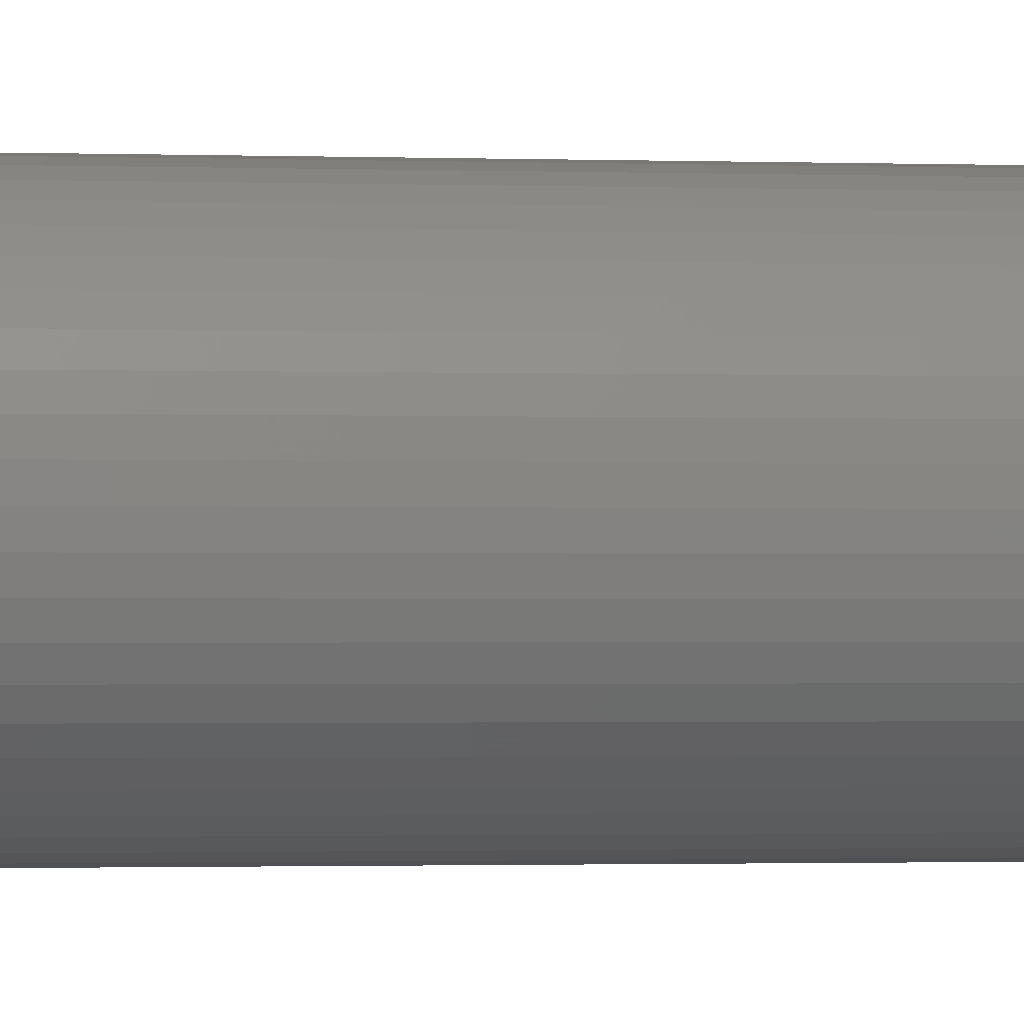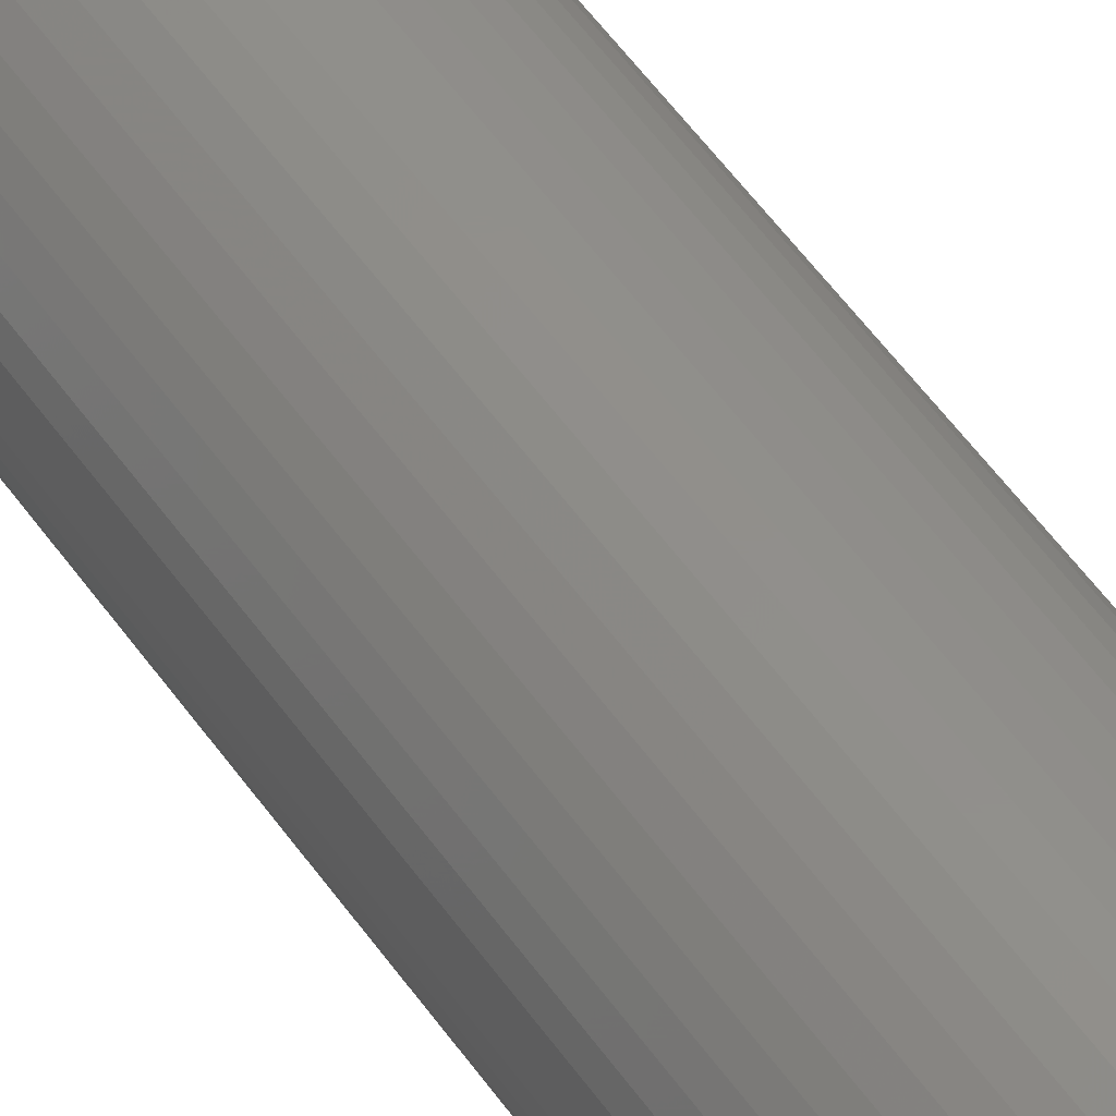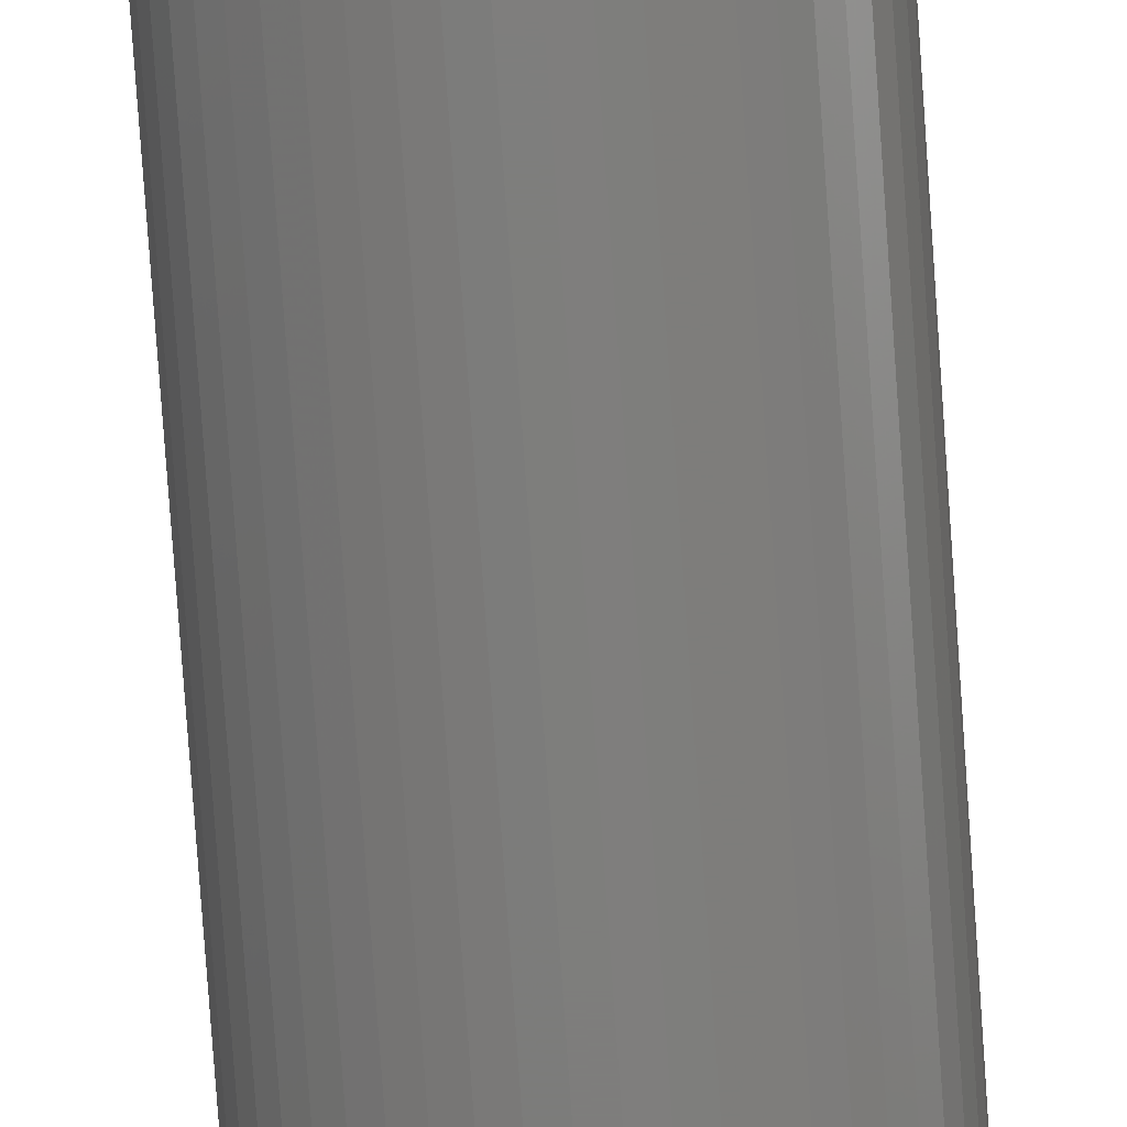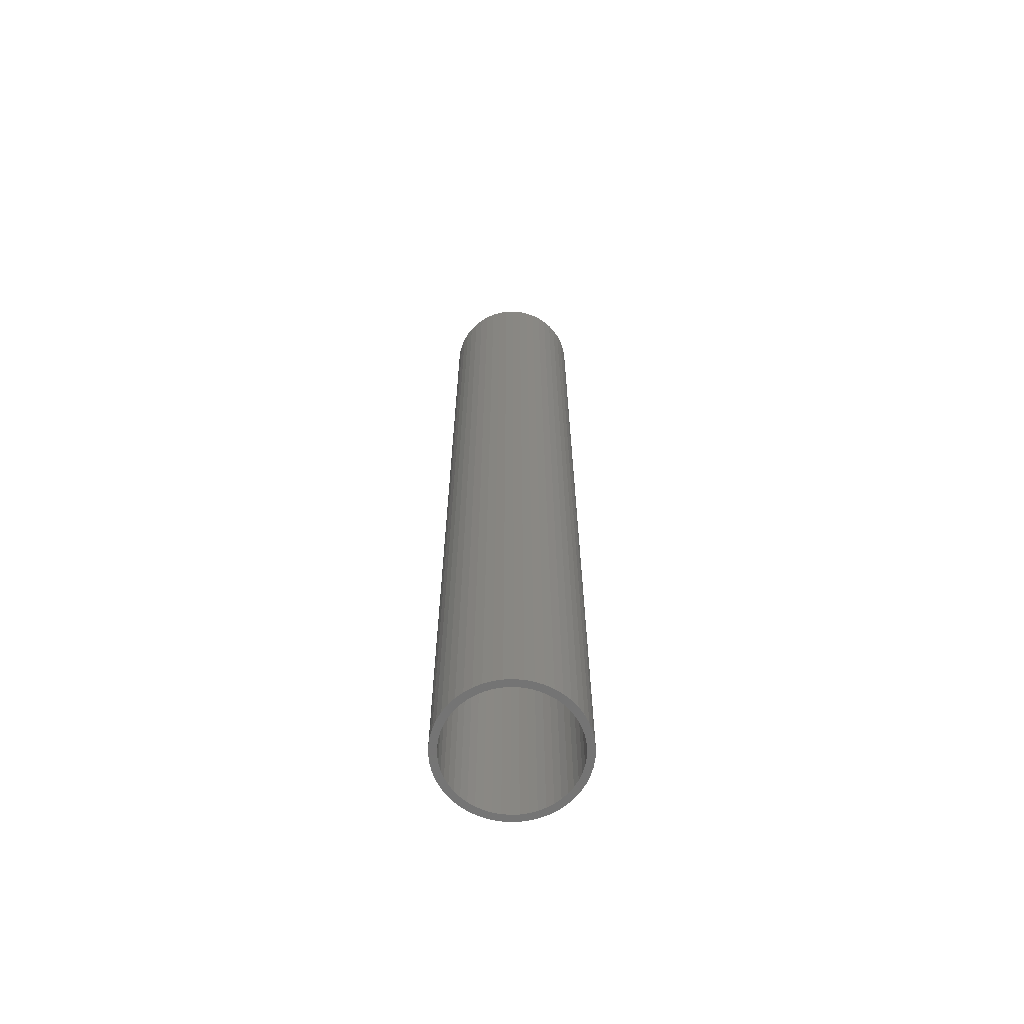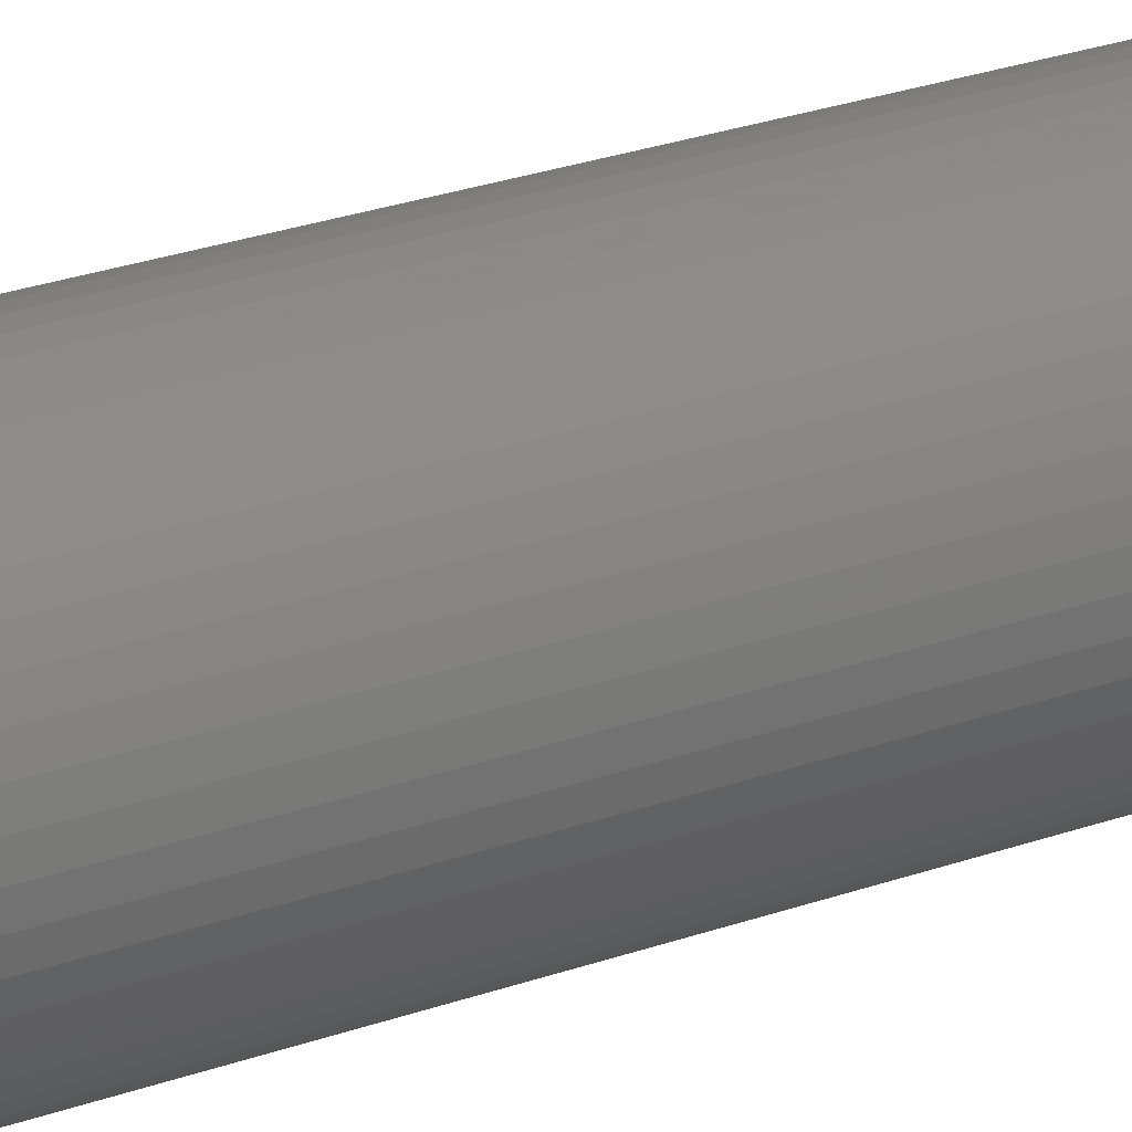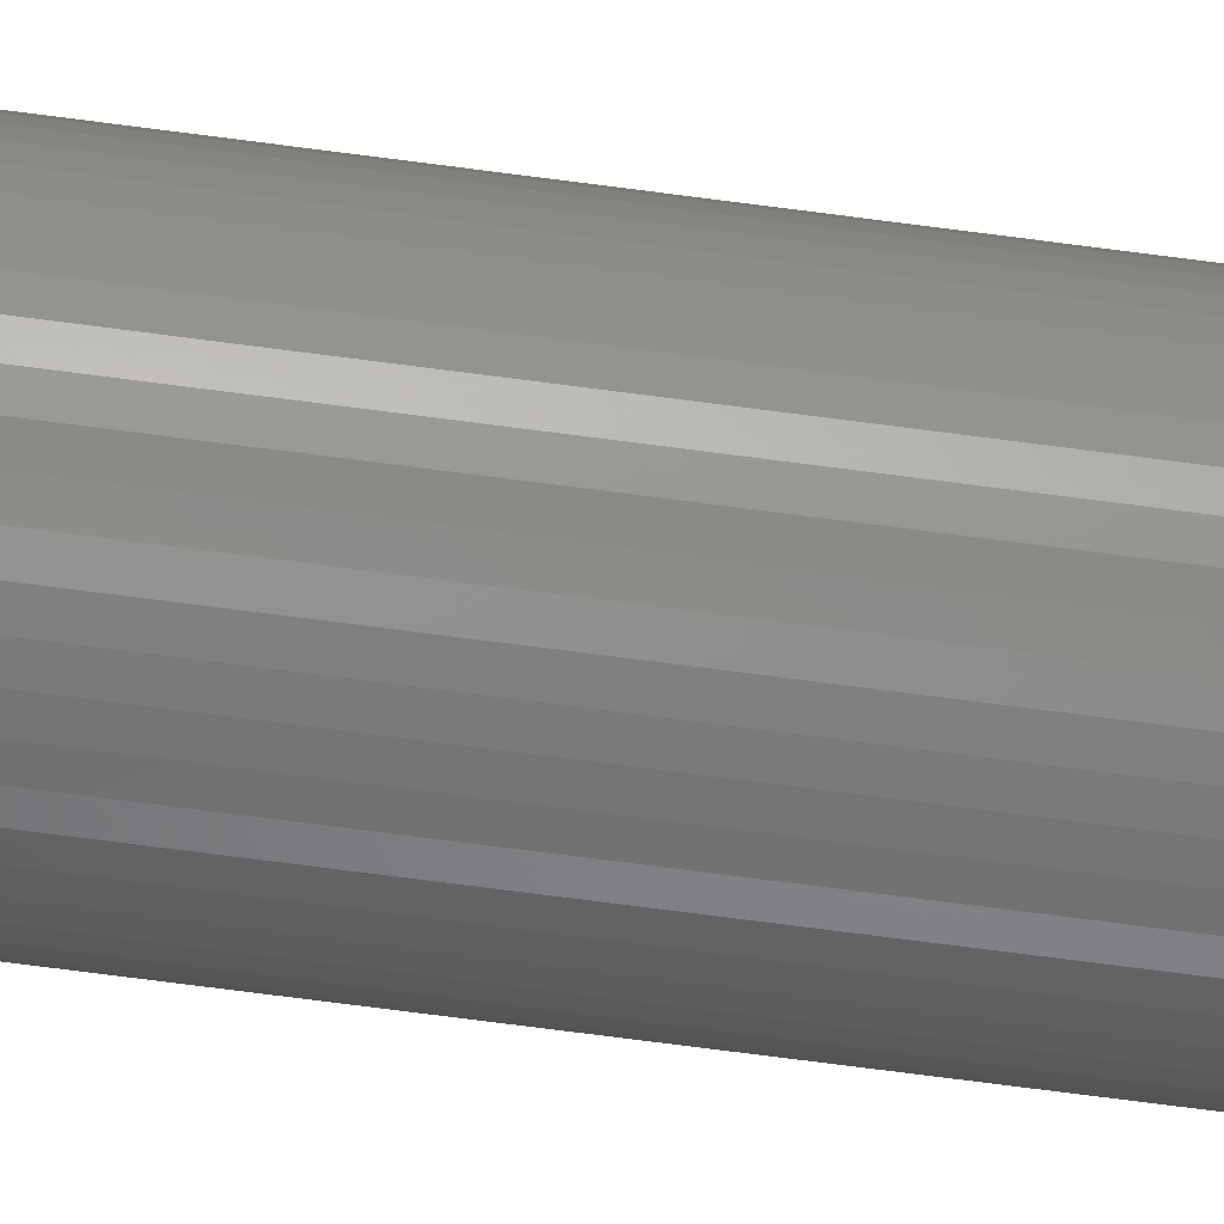
<metadata>
{"format":"stl","ext":"stl","renderer":"f3d","projection":"perspective","resolution":1024,"background":"white","views":[{"elev":-0.7,"azim":76.0,"up":"+Y"},{"elev":50.7,"azim":-33.1,"up":"+Y"},{"elev":-77.6,"azim":4.0,"up":"+Y"},{"elev":-65.3,"azim":-40.8,"up":"+Z"},{"elev":20.2,"azim":-126.0,"up":"+Y"},{"elev":-73.3,"azim":-97.4,"up":"+Y"}]}
</metadata>
<code>
# stl→obj: 200 verts, 400 faces
v 4.75 0 32.5
v 4.713 0.5953 -32.5
v 4.713 0.5953 32.5
v 4.75 0 -32.5
v -4.75 0 -32.5
v -4.713 0.5953 32.5
v -4.713 0.5953 -32.5
v -4.75 0 32.5
v 0.2983 4.741 -32.5
v -0.2983 4.741 32.5
v 0.2983 4.741 32.5
v -0.2983 4.741 -32.5
v -0.2983 -4.741 -32.5
v 0.2983 -4.741 32.5
v -0.2983 -4.741 32.5
v 0.2983 -4.741 -32.5
v 3.463 3.252 -32.5
v 3.028 3.66 32.5
v 3.463 3.252 32.5
v 3.028 3.66 -32.5
v -3.028 3.66 -32.5
v -3.463 3.252 32.5
v -3.028 3.66 32.5
v -3.463 3.252 -32.5
v -1.468 4.518 -32.5
v -2.022 4.298 32.5
v -1.468 4.518 32.5
v -2.022 4.298 -32.5
v 4.416 1.749 32.5
v 4.162 2.288 -32.5
v 4.162 2.288 32.5
v 4.416 1.749 -32.5
v 4.601 1.181 -32.5
v 4.601 1.181 32.5
v 3.843 2.792 -32.5
v 3.843 2.792 32.5
v 2.022 4.298 -32.5
v 1.468 4.518 32.5
v 2.022 4.298 32.5
v 1.468 4.518 -32.5
v 0.8901 4.666 32.5
v 0.8901 4.666 -32.5
v 2.545 4.011 -32.5
v 2.545 4.011 32.5
v -4.416 1.749 -32.5
v -4.162 2.288 32.5
v -4.162 2.288 -32.5
v -4.416 1.749 32.5
v -3.843 2.792 -32.5
v -3.843 2.792 32.5
v -4.601 1.181 -32.5
v -4.601 1.181 32.5
v -0.8901 4.666 -32.5
v -0.8901 4.666 32.5
v 0.8901 -4.666 32.5
v 0.8901 -4.666 -32.5
v 4.25 0 32.5
v 4.216 0.5327 32.5
v 4.713 -0.5953 32.5
v 4.116 1.057 32.5
v 4.216 -0.5327 32.5
v 4.601 -1.181 32.5
v 3.952 1.565 32.5
v 3.724 2.047 32.5
v 3.438 2.498 32.5
v 3.098 2.909 32.5
v 2.709 3.275 32.5
v 2.277 3.588 32.5
v 1.81 3.846 32.5
v 1.313 4.042 32.5
v 0.7964 4.175 32.5
v 0.2669 4.242 32.5
v -0.2669 4.242 32.5
v -0.7964 4.175 32.5
v -1.313 4.042 32.5
v -1.81 3.846 32.5
v -2.277 3.588 32.5
v -2.545 4.011 32.5
v -2.709 3.275 32.5
v -3.098 2.909 32.5
v -3.438 2.498 32.5
v -3.724 2.047 32.5
v -3.952 1.565 32.5
v -4.116 1.057 32.5
v -4.216 0.5327 32.5
v 4.116 -1.057 32.5
v 4.416 -1.749 32.5
v 3.952 -1.565 32.5
v 4.162 -2.288 32.5
v 3.724 -2.047 32.5
v 3.843 -2.792 32.5
v 3.438 -2.498 32.5
v 3.463 -3.252 32.5
v 3.098 -2.909 32.5
v 3.028 -3.66 32.5
v 2.709 -3.275 32.5
v 2.545 -4.011 32.5
v 2.277 -3.588 32.5
v 2.022 -4.298 32.5
v 1.81 -3.846 32.5
v 1.468 -4.518 32.5
v 1.313 -4.042 32.5
v 0.7964 -4.175 32.5
v 0.2669 -4.242 32.5
v -0.2669 -4.242 32.5
v -0.7964 -4.175 32.5
v -0.8901 -4.666 32.5
v -1.313 -4.042 32.5
v -1.468 -4.518 32.5
v -1.81 -3.846 32.5
v -2.022 -4.298 32.5
v -2.277 -3.588 32.5
v -2.545 -4.011 32.5
v -2.709 -3.275 32.5
v -3.028 -3.66 32.5
v -3.098 -2.909 32.5
v -3.463 -3.252 32.5
v -3.438 -2.498 32.5
v -3.843 -2.792 32.5
v -3.724 -2.047 32.5
v -4.162 -2.288 32.5
v -3.952 -1.565 32.5
v -4.416 -1.749 32.5
v -4.116 -1.057 32.5
v -4.601 -1.181 32.5
v -4.216 -0.5327 32.5
v -4.713 -0.5953 32.5
v -4.25 0 32.5
v -2.545 4.011 -32.5
v 4.713 -0.5953 -32.5
v 3.843 -2.792 -32.5
v 3.463 -3.252 -32.5
v 4.601 -1.181 -32.5
v 4.416 -1.749 -32.5
v -4.162 -2.288 -32.5
v -4.416 -1.749 -32.5
v 4.25 0 -32.5
v 4.216 -0.5327 -32.5
v 4.116 -1.057 -32.5
v 4.216 0.5327 -32.5
v 3.952 -1.565 -32.5
v 4.162 -2.288 -32.5
v 3.724 -2.047 -32.5
v 3.438 -2.498 -32.5
v 3.098 -2.909 -32.5
v 3.028 -3.66 -32.5
v 2.709 -3.275 -32.5
v 2.545 -4.011 -32.5
v 2.277 -3.588 -32.5
v 2.022 -4.298 -32.5
v 1.81 -3.846 -32.5
v 1.468 -4.518 -32.5
v 1.313 -4.042 -32.5
v 0.7964 -4.175 -32.5
v 0.2669 -4.242 -32.5
v -0.2669 -4.242 -32.5
v -0.7964 -4.175 -32.5
v -0.8901 -4.666 -32.5
v -1.313 -4.042 -32.5
v -1.468 -4.518 -32.5
v -1.81 -3.846 -32.5
v -2.022 -4.298 -32.5
v -2.277 -3.588 -32.5
v -2.545 -4.011 -32.5
v -2.709 -3.275 -32.5
v -3.028 -3.66 -32.5
v -3.098 -2.909 -32.5
v -3.463 -3.252 -32.5
v -3.438 -2.498 -32.5
v -3.843 -2.792 -32.5
v -3.724 -2.047 -32.5
v -3.952 -1.565 -32.5
v -4.116 -1.057 -32.5
v -4.601 -1.181 -32.5
v -4.216 -0.5327 -32.5
v 4.116 1.057 -32.5
v 3.952 1.565 -32.5
v 3.724 2.047 -32.5
v 3.438 2.498 -32.5
v 3.098 2.909 -32.5
v 2.709 3.275 -32.5
v 2.277 3.588 -32.5
v 1.81 3.846 -32.5
v 1.313 4.042 -32.5
v 0.7964 4.175 -32.5
v 0.2669 4.242 -32.5
v -0.2669 4.242 -32.5
v -0.7964 4.175 -32.5
v -1.313 4.042 -32.5
v -1.81 3.846 -32.5
v -2.277 3.588 -32.5
v -2.709 3.275 -32.5
v -3.098 2.909 -32.5
v -3.438 2.498 -32.5
v -3.724 2.047 -32.5
v -3.952 1.565 -32.5
v -4.116 1.057 -32.5
v -4.216 0.5327 -32.5
v -4.25 0 -32.5
v -4.713 -0.5953 -32.5
f 1 2 3
f 2 1 4
f 5 6 7
f 6 5 8
f 9 10 11
f 10 9 12
f 13 14 15
f 14 13 16
f 17 18 19
f 18 17 20
f 21 22 23
f 22 21 24
f 25 26 27
f 26 25 28
f 29 30 31
f 30 29 32
f 3 33 34
f 33 3 2
f 31 35 36
f 35 31 30
f 37 38 39
f 38 37 40
f 40 41 38
f 41 40 42
f 43 39 44
f 39 43 37
f 45 46 47
f 46 45 48
f 49 22 24
f 22 49 50
f 51 48 45
f 48 51 52
f 53 27 54
f 27 53 25
f 16 55 14
f 55 16 56
f 34 32 29
f 32 34 33
f 36 17 19
f 17 36 35
f 42 11 41
f 11 42 9
f 20 44 18
f 44 20 43
f 47 50 49
f 50 47 46
f 7 52 51
f 52 7 6
f 57 1 3
f 58 3 34
f 1 57 59
f 60 34 29
f 61 59 57
f 59 61 62
f 3 58 57
f 63 29 31
f 34 60 58
f 29 63 60
f 64 31 36
f 31 64 63
f 65 36 19
f 36 65 64
f 19 66 65
f 18 66 19
f 18 67 66
f 44 67 18
f 44 68 67
f 39 68 44
f 39 69 68
f 38 69 39
f 38 70 69
f 41 70 38
f 41 71 70
f 11 71 41
f 11 72 71
f 11 73 72
f 10 73 11
f 10 74 73
f 54 74 10
f 54 75 74
f 27 75 54
f 27 76 75
f 26 76 27
f 26 77 76
f 78 77 26
f 78 79 77
f 23 79 78
f 23 80 79
f 22 80 23
f 80 22 81
f 50 81 22
f 81 50 82
f 46 82 50
f 82 46 83
f 48 83 46
f 83 48 84
f 52 84 48
f 84 52 85
f 86 62 61
f 62 86 87
f 88 87 86
f 87 88 89
f 90 89 88
f 89 90 91
f 92 91 90
f 91 92 93
f 94 93 92
f 94 95 93
f 96 95 94
f 96 97 95
f 98 97 96
f 98 99 97
f 100 99 98
f 100 101 99
f 102 101 100
f 102 55 101
f 103 55 102
f 103 14 55
f 104 14 103
f 105 14 104
f 105 15 14
f 106 15 105
f 106 107 15
f 108 107 106
f 108 109 107
f 110 109 108
f 110 111 109
f 112 111 110
f 112 113 111
f 114 113 112
f 114 115 113
f 116 115 114
f 117 116 118
f 116 117 115
f 119 118 120
f 118 119 117
f 121 120 122
f 123 122 124
f 120 121 119
f 125 124 126
f 127 126 128
f 6 85 52
f 122 123 121
f 85 6 128
f 124 125 123
f 8 128 6
f 126 127 125
f 128 8 127
f 28 78 26
f 78 28 129
f 129 23 78
f 23 129 21
f 12 54 10
f 54 12 53
f 59 4 1
f 4 59 130
f 93 131 91
f 131 93 132
f 87 133 62
f 133 87 134
f 62 130 59
f 130 62 133
f 135 123 136
f 123 135 121
f 137 4 130
f 138 130 133
f 4 137 2
f 139 133 134
f 140 2 137
f 2 140 33
f 130 138 137
f 141 134 142
f 133 139 138
f 134 141 139
f 143 142 131
f 142 143 141
f 144 131 132
f 131 144 143
f 132 145 144
f 146 145 132
f 146 147 145
f 148 147 146
f 148 149 147
f 150 149 148
f 150 151 149
f 152 151 150
f 152 153 151
f 56 153 152
f 56 154 153
f 16 154 56
f 16 155 154
f 16 156 155
f 13 156 16
f 13 157 156
f 158 157 13
f 158 159 157
f 160 159 158
f 160 161 159
f 162 161 160
f 162 163 161
f 164 163 162
f 164 165 163
f 166 165 164
f 166 167 165
f 168 167 166
f 167 168 169
f 170 169 168
f 169 170 171
f 135 171 170
f 171 135 172
f 136 172 135
f 172 136 173
f 174 173 136
f 173 174 175
f 176 33 140
f 33 176 32
f 177 32 176
f 32 177 30
f 178 30 177
f 30 178 35
f 179 35 178
f 35 179 17
f 180 17 179
f 180 20 17
f 181 20 180
f 181 43 20
f 182 43 181
f 182 37 43
f 183 37 182
f 183 40 37
f 184 40 183
f 184 42 40
f 185 42 184
f 185 9 42
f 186 9 185
f 187 9 186
f 187 12 9
f 188 12 187
f 188 53 12
f 189 53 188
f 189 25 53
f 190 25 189
f 190 28 25
f 191 28 190
f 191 129 28
f 192 129 191
f 192 21 129
f 193 21 192
f 24 193 194
f 193 24 21
f 49 194 195
f 194 49 24
f 47 195 196
f 45 196 197
f 195 47 49
f 51 197 198
f 7 198 199
f 200 175 174
f 196 45 47
f 175 200 199
f 197 51 45
f 5 199 200
f 198 7 51
f 199 5 7
f 150 97 99
f 97 150 148
f 146 93 95
f 93 146 132
f 91 142 89
f 142 91 131
f 160 107 109
f 107 160 158
f 136 125 174
f 125 136 123
f 152 99 101
f 99 152 150
f 56 101 55
f 101 56 152
f 89 134 87
f 134 89 142
f 158 15 107
f 15 158 13
f 162 109 111
f 109 162 160
f 168 119 170
f 119 168 117
f 168 115 117
f 115 168 166
f 174 127 200
f 127 174 125
f 200 8 5
f 8 200 127
f 148 95 97
f 95 148 146
f 170 121 135
f 121 170 119
f 164 111 113
f 111 164 162
f 166 113 115
f 113 166 164
f 84 196 83
f 196 84 197
f 178 65 179
f 65 178 64
f 184 69 70
f 69 184 183
f 190 75 76
f 75 190 189
f 83 195 82
f 195 83 196
f 139 61 138
f 61 139 86
f 186 71 72
f 71 186 185
f 182 67 68
f 67 182 181
f 85 197 84
f 197 85 198
f 81 193 80
f 193 81 194
f 191 76 77
f 76 191 190
f 188 73 74
f 73 188 187
f 137 58 140
f 58 137 57
f 141 86 139
f 86 141 88
f 147 98 96
f 98 147 149
f 181 66 67
f 66 181 180
f 179 66 180
f 66 179 65
f 187 72 73
f 72 187 186
f 185 70 71
f 70 185 184
f 183 68 69
f 68 183 182
f 128 198 85
f 198 128 199
f 82 194 81
f 194 82 195
f 189 74 75
f 74 189 188
f 192 77 79
f 77 192 191
f 193 79 80
f 79 193 192
f 138 57 137
f 57 138 61
f 144 90 143
f 90 144 92
f 155 105 104
f 105 155 156
f 154 104 103
f 104 154 155
f 177 64 178
f 64 177 63
f 176 63 177
f 63 176 60
f 140 60 176
f 60 140 58
f 143 88 141
f 88 143 90
f 159 110 108
f 110 159 161
f 126 199 128
f 199 126 175
f 118 171 120
f 171 118 169
f 120 172 122
f 172 120 171
f 153 103 102
f 103 153 154
f 149 100 98
f 100 149 151
f 145 96 94
f 96 145 147
f 163 114 112
f 114 163 165
f 157 108 106
f 108 157 159
f 156 106 105
f 106 156 157
f 116 169 118
f 169 116 167
f 165 116 114
f 116 165 167
f 145 92 144
f 92 145 94
f 161 112 110
f 112 161 163
f 122 173 124
f 173 122 172
f 124 175 126
f 175 124 173
f 151 102 100
f 102 151 153

</code>
